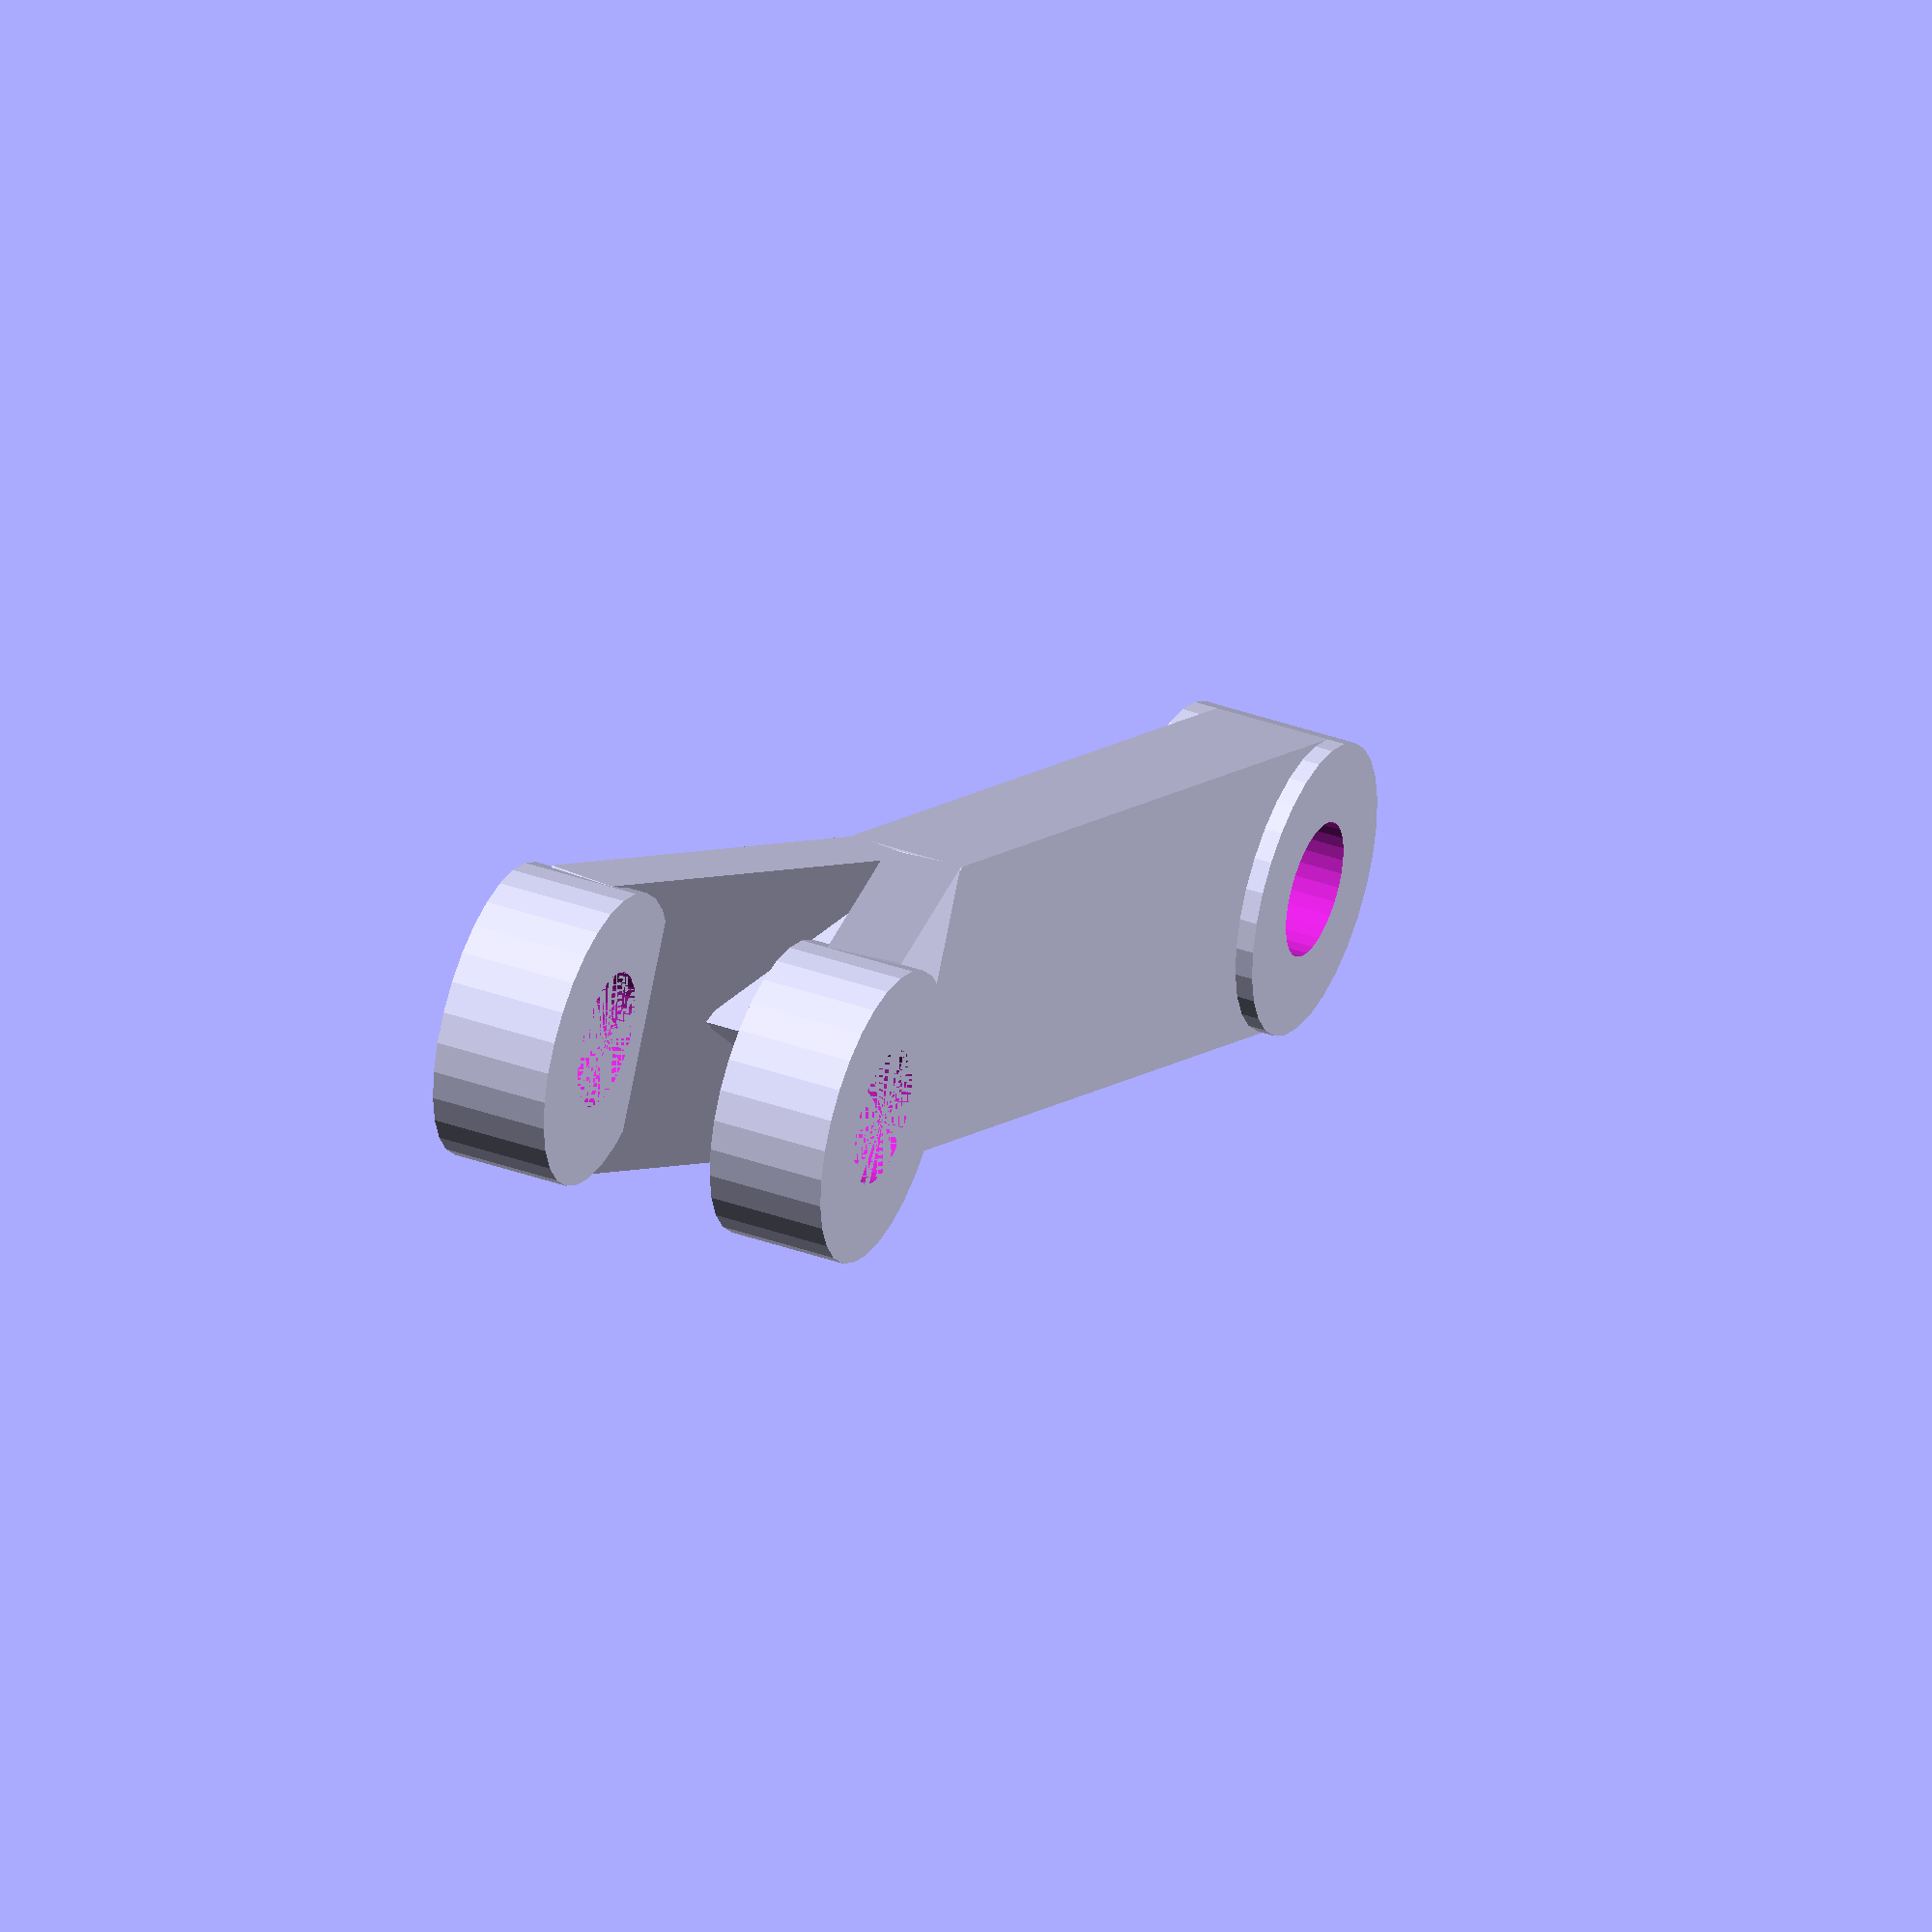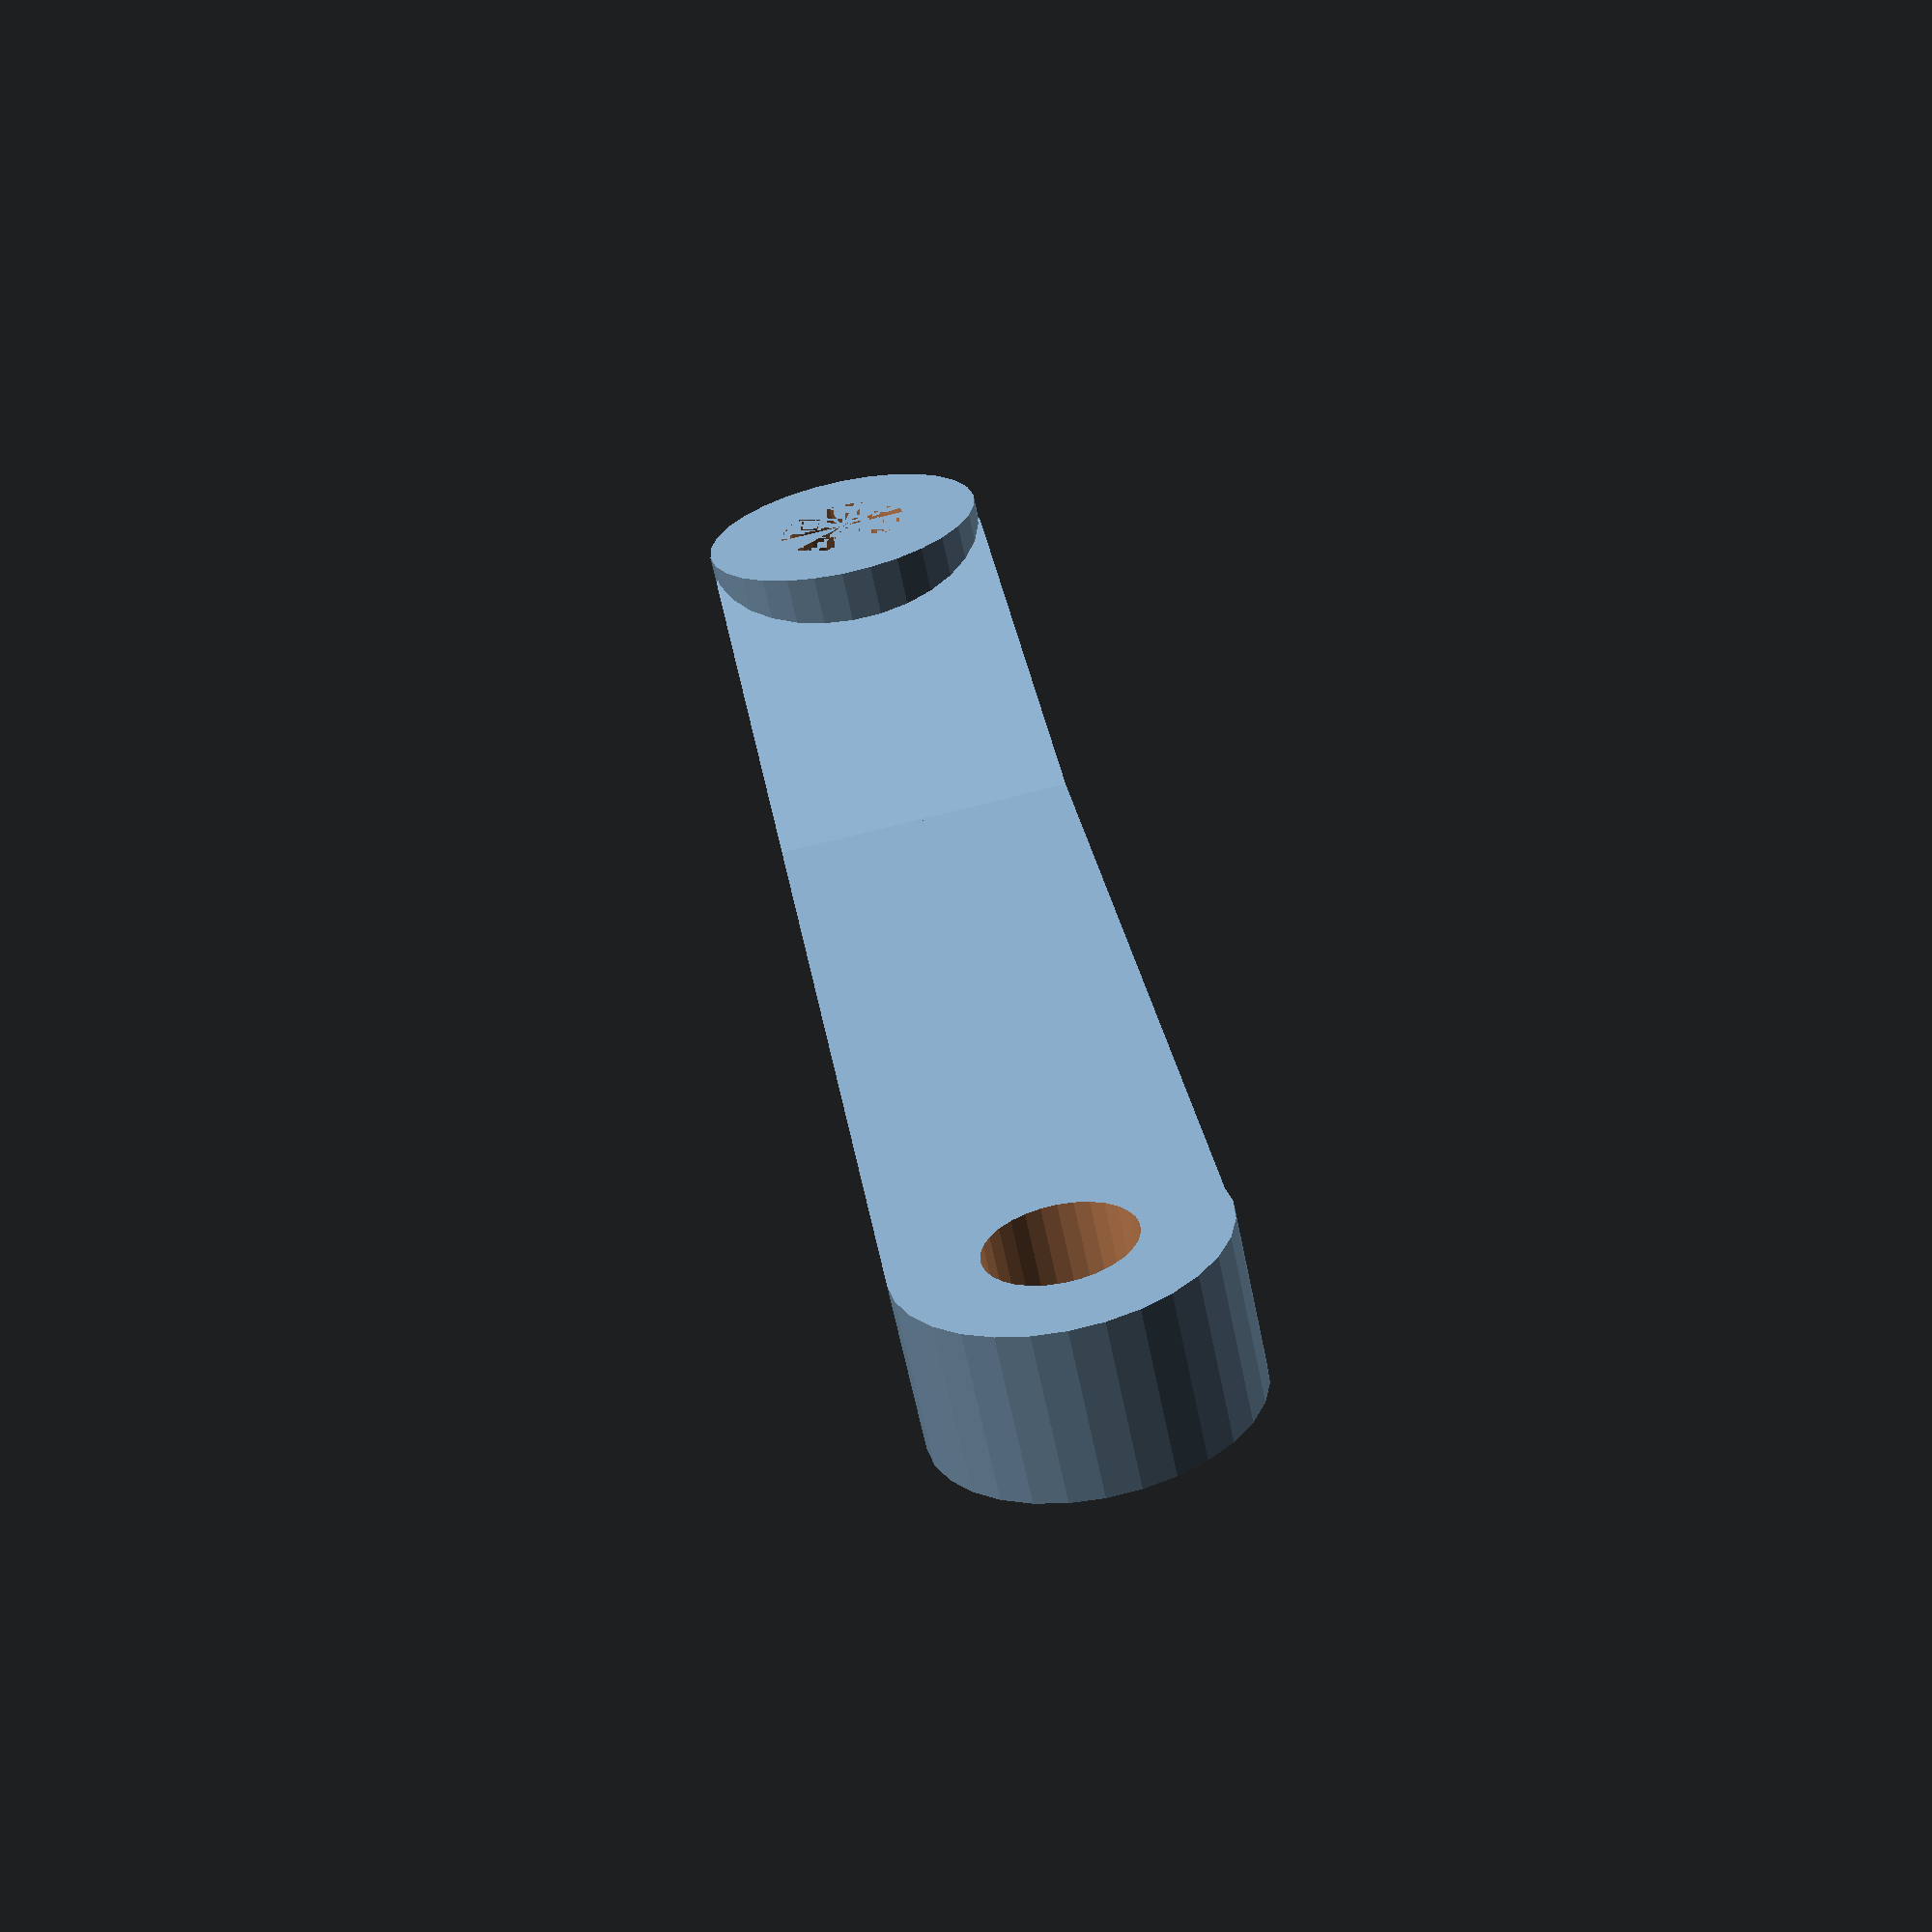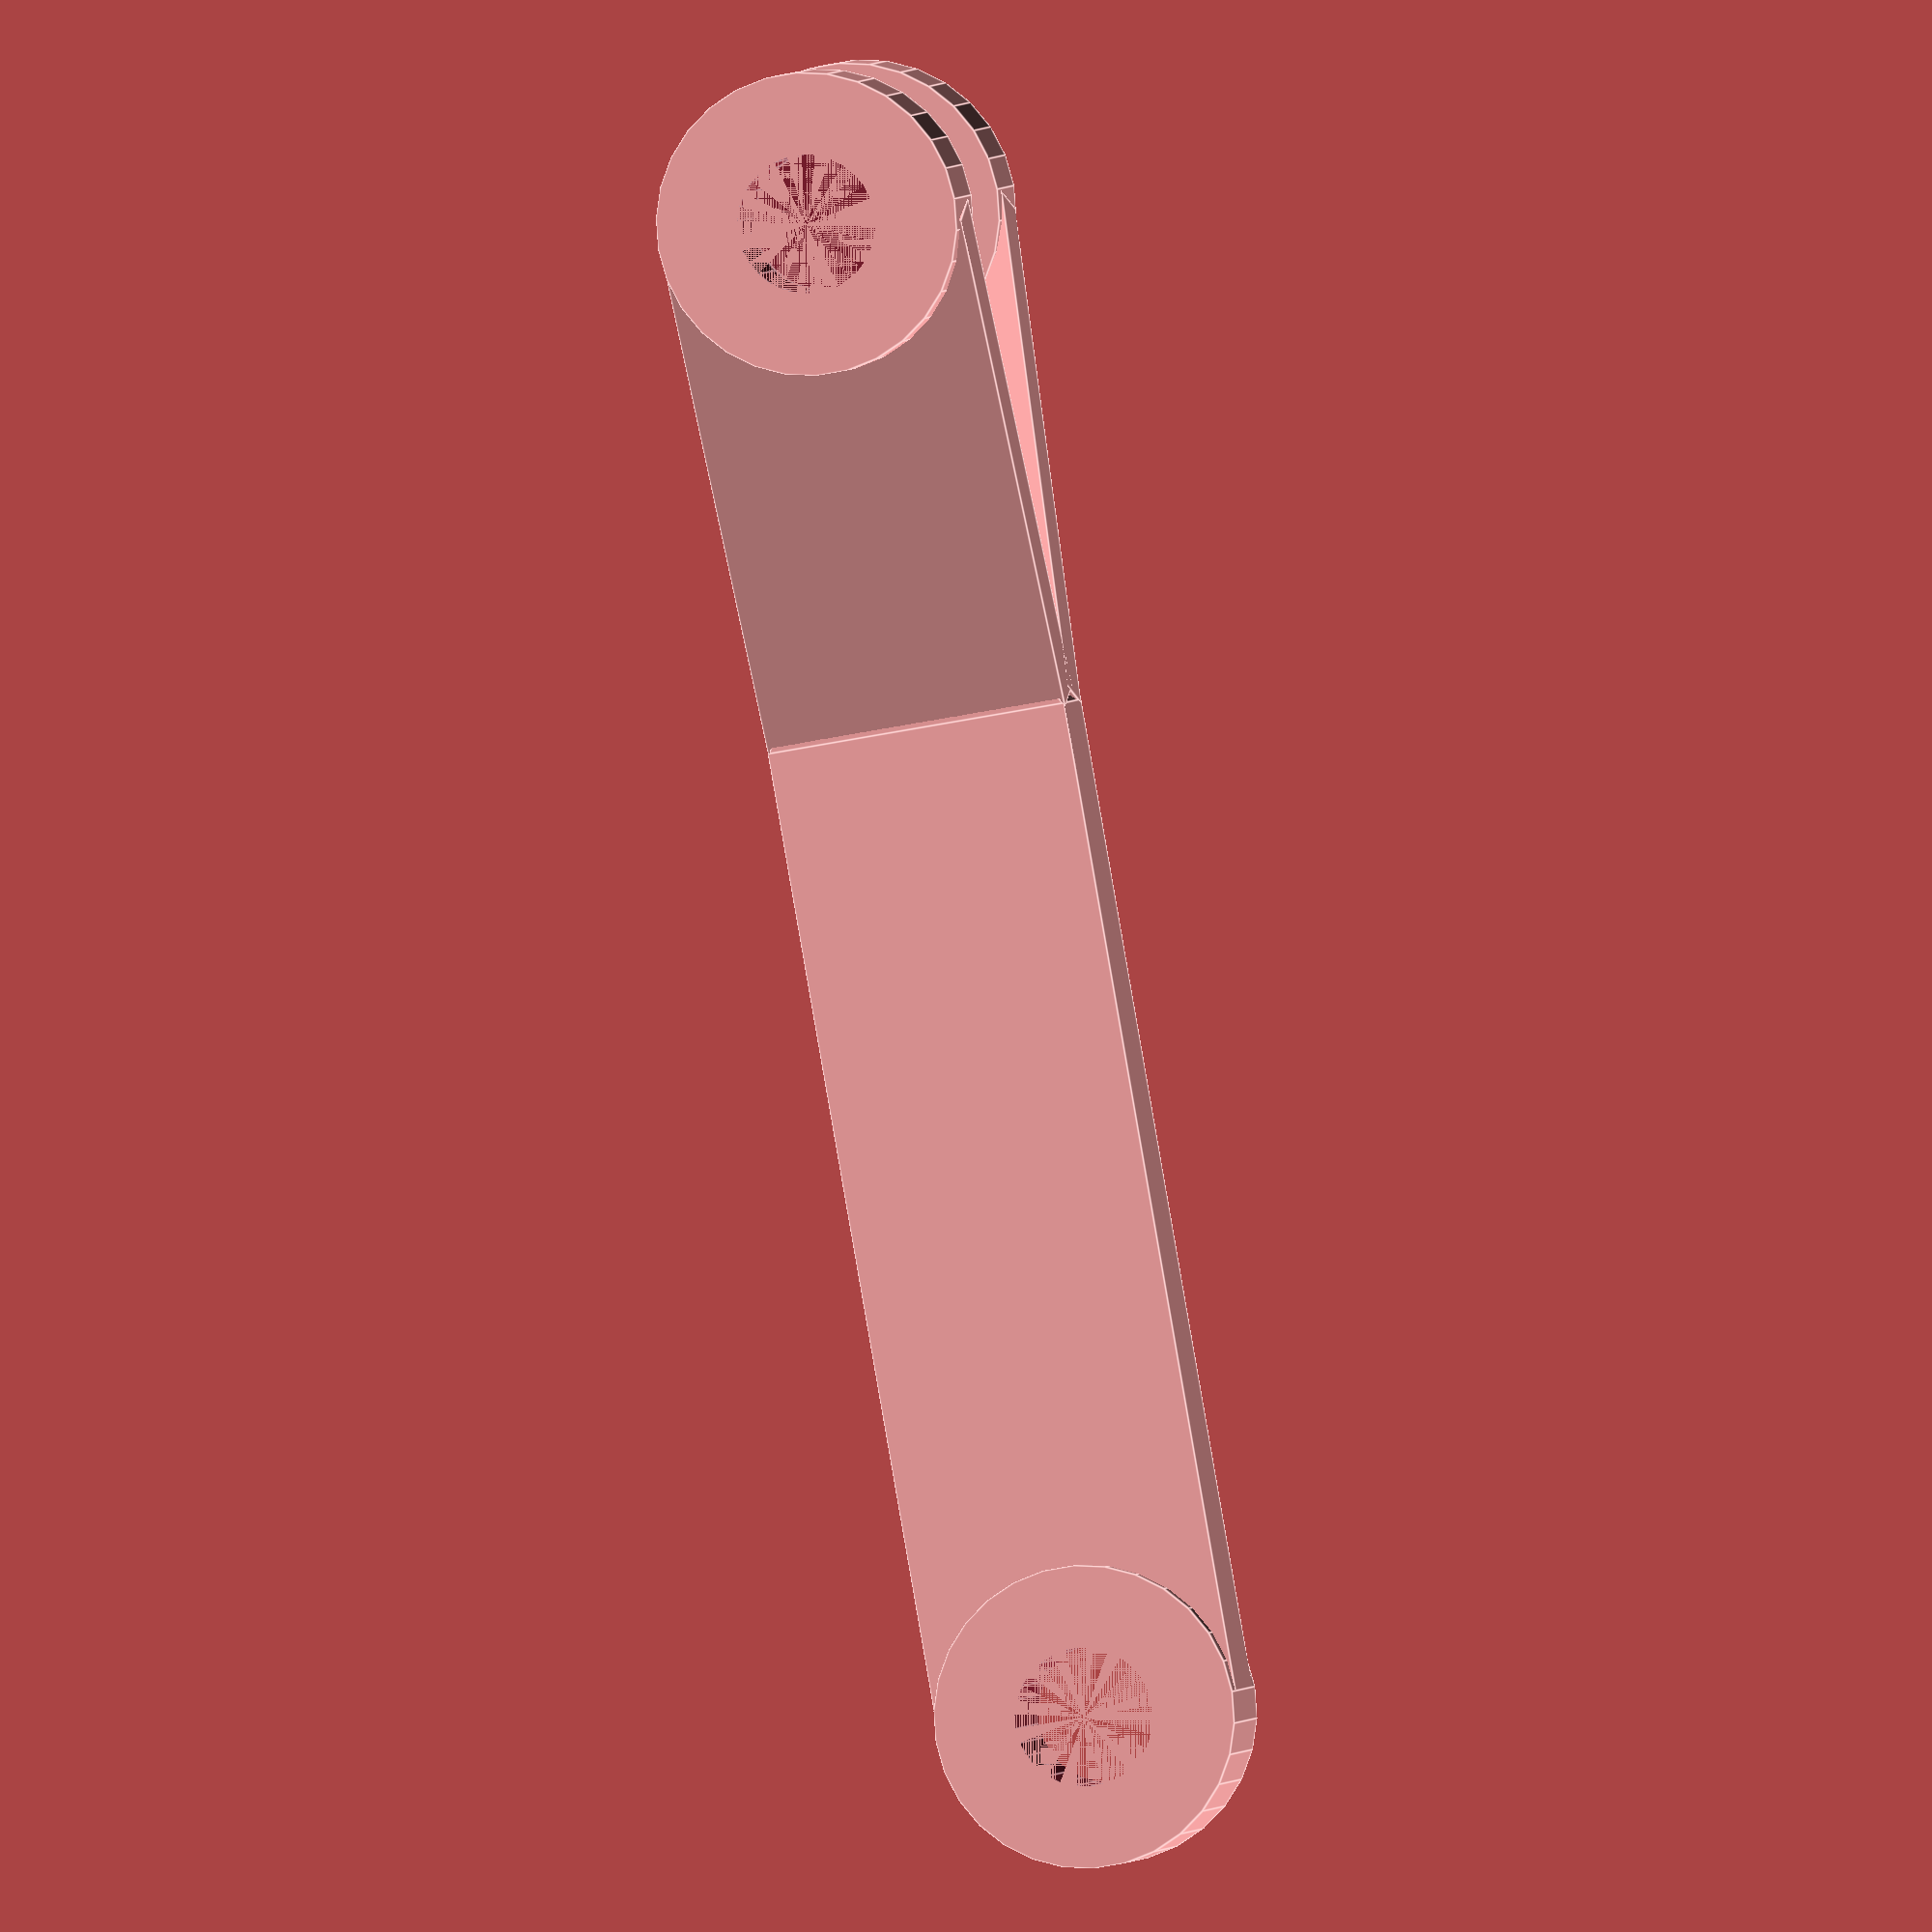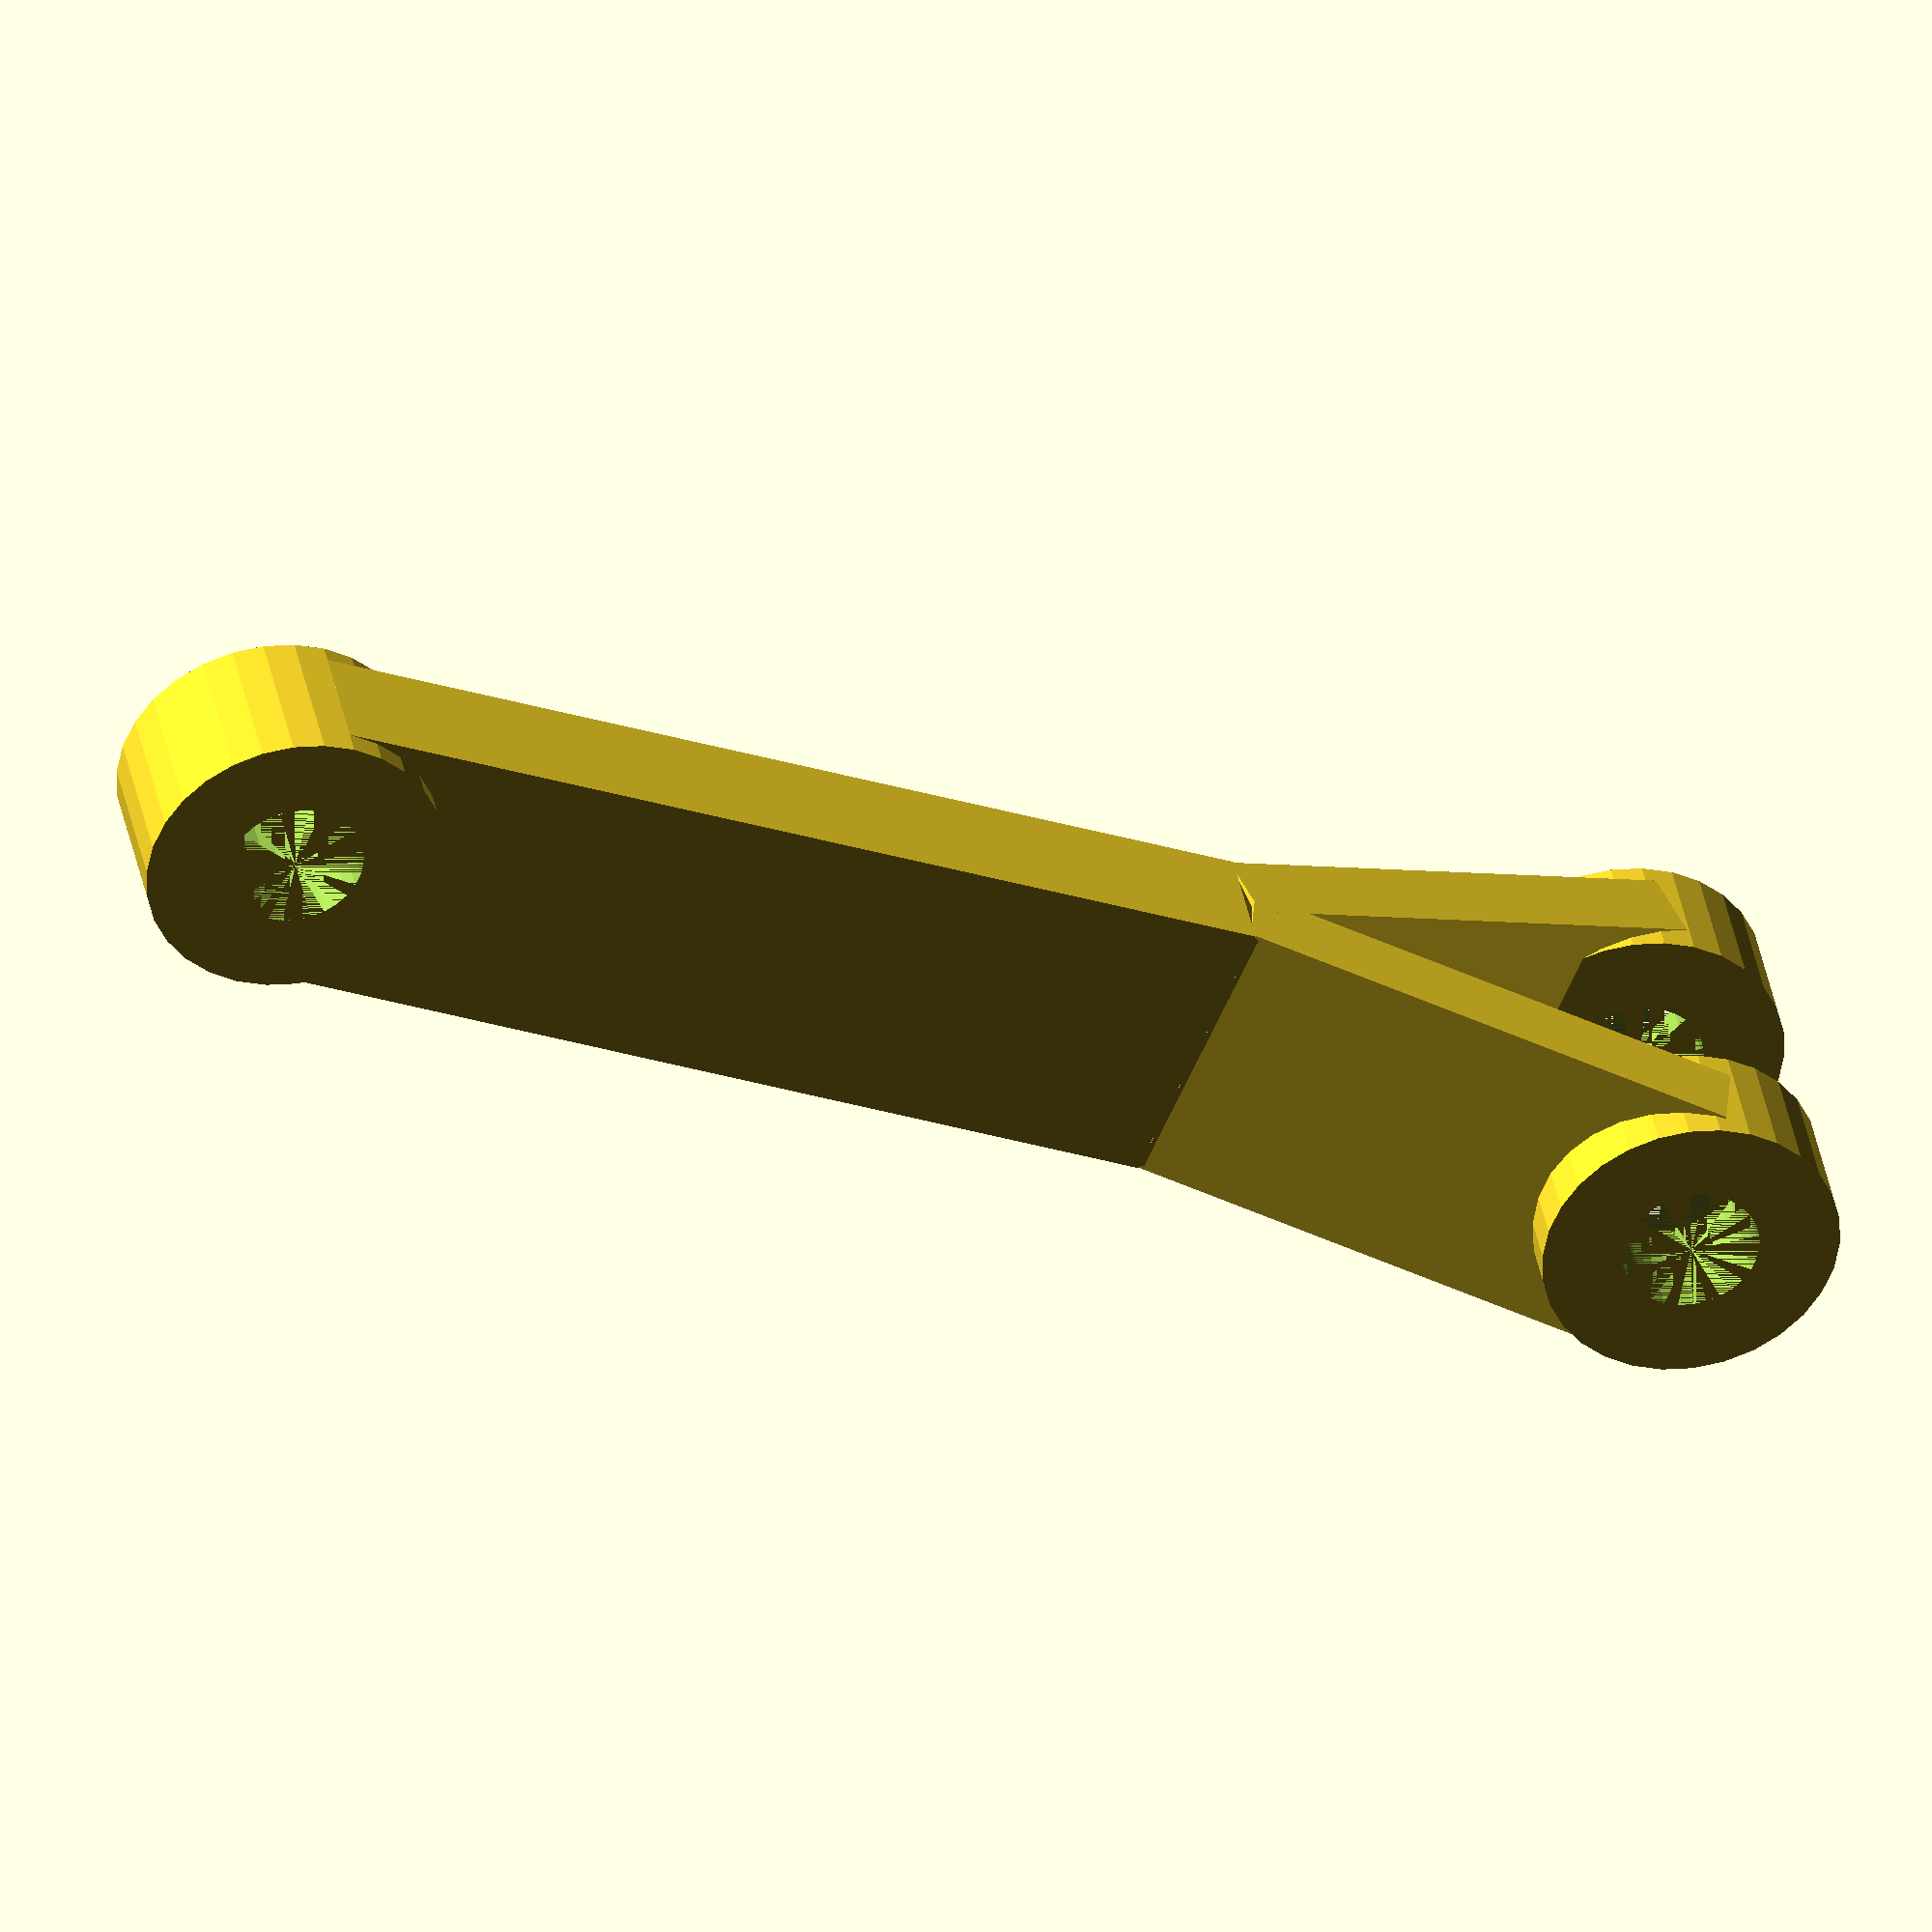
<openscad>
length = 50; //mm, distance between rotat axes: min - 20 mm, max - printable size ;)

//right top
module right_top(){
	translate([0,7,length])
		rotate([90,0,0])
			difference() {
				cylinder(4,5,5, $fn=30);
				cylinder(4,2.3,2.3, $fn=30);
			}//difference

	difference(){
		translate([-5,-0.5,(length-16.5)])
			rotate([-15,0,0])
				cube([10,2.5,17]);
		translate([0,8,length])
			rotate([90,0,0])
				cylinder(5,2.3,2.3, $fn=20);
		} //difference

}

rotate([0,90,0]){
//botttom section
	translate([0,2.8,0])
		rotate([90,0,0])		
			difference() {
				cylinder(5.4,5,5, $fn=30);
				cylinder(7,2.3,2.3, $fn=30);
			}//difference


//arm itself
	translate([-5,-2,0])
		difference(){
			cube([10,4,length-17]);
			translate([5,5,0])
				rotate([90,0,0])
					cylinder(7,2.3,2.3, $fn=30);
		}//difference
	translate([0,2,length-13.5])
		rotate([0,270,90])
			scale([7,5.71,1])
			linear_extrude(4)
	 		circle(r=1, $fn=3);

//right top	
	right_top()	;
//left top
	mirror([0,1,0])
		right_top();

} //rotate hole section for printing
</openscad>
<views>
elev=77.7 azim=68.2 roll=168.8 proj=o view=solid
elev=277.4 azim=122.1 roll=76.2 proj=p view=solid
elev=229.4 azim=39.5 roll=257.2 proj=o view=edges
elev=235.7 azim=11.5 roll=22.8 proj=o view=wireframe
</views>
